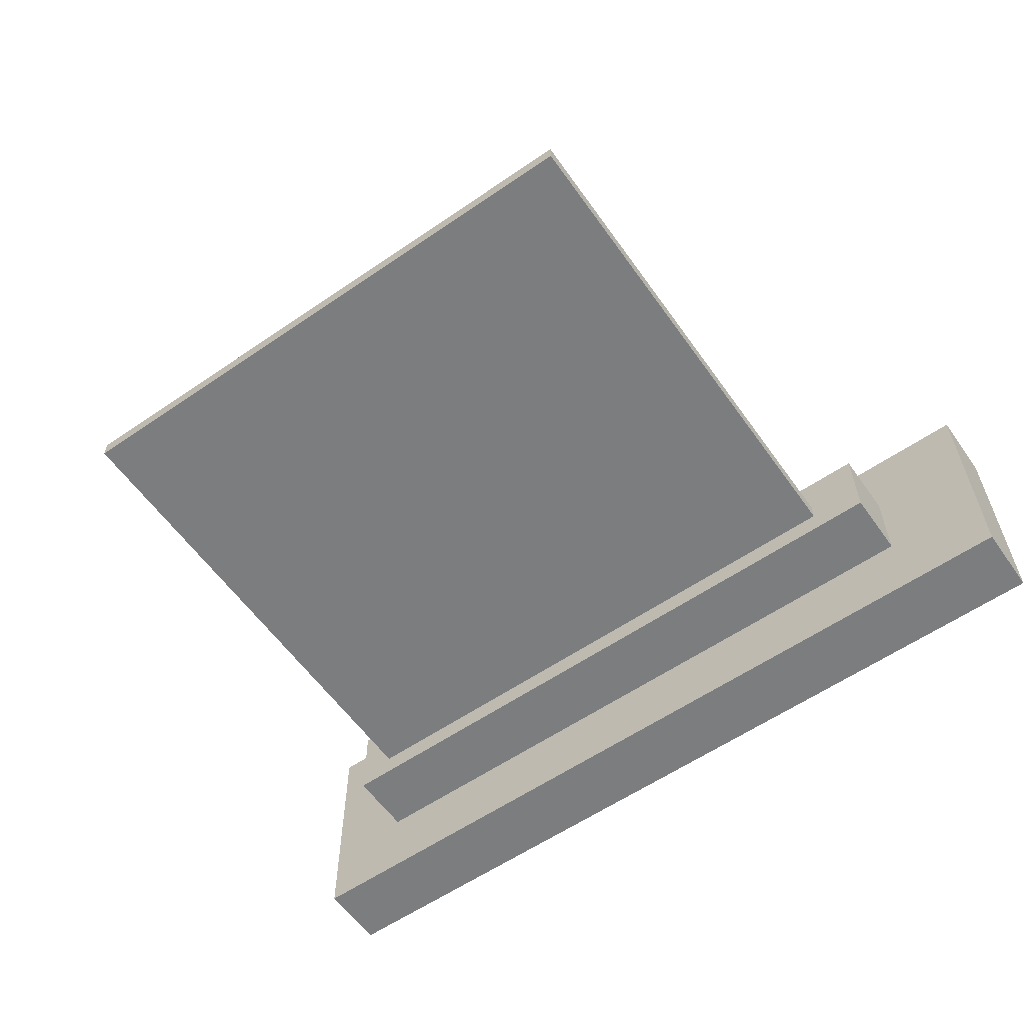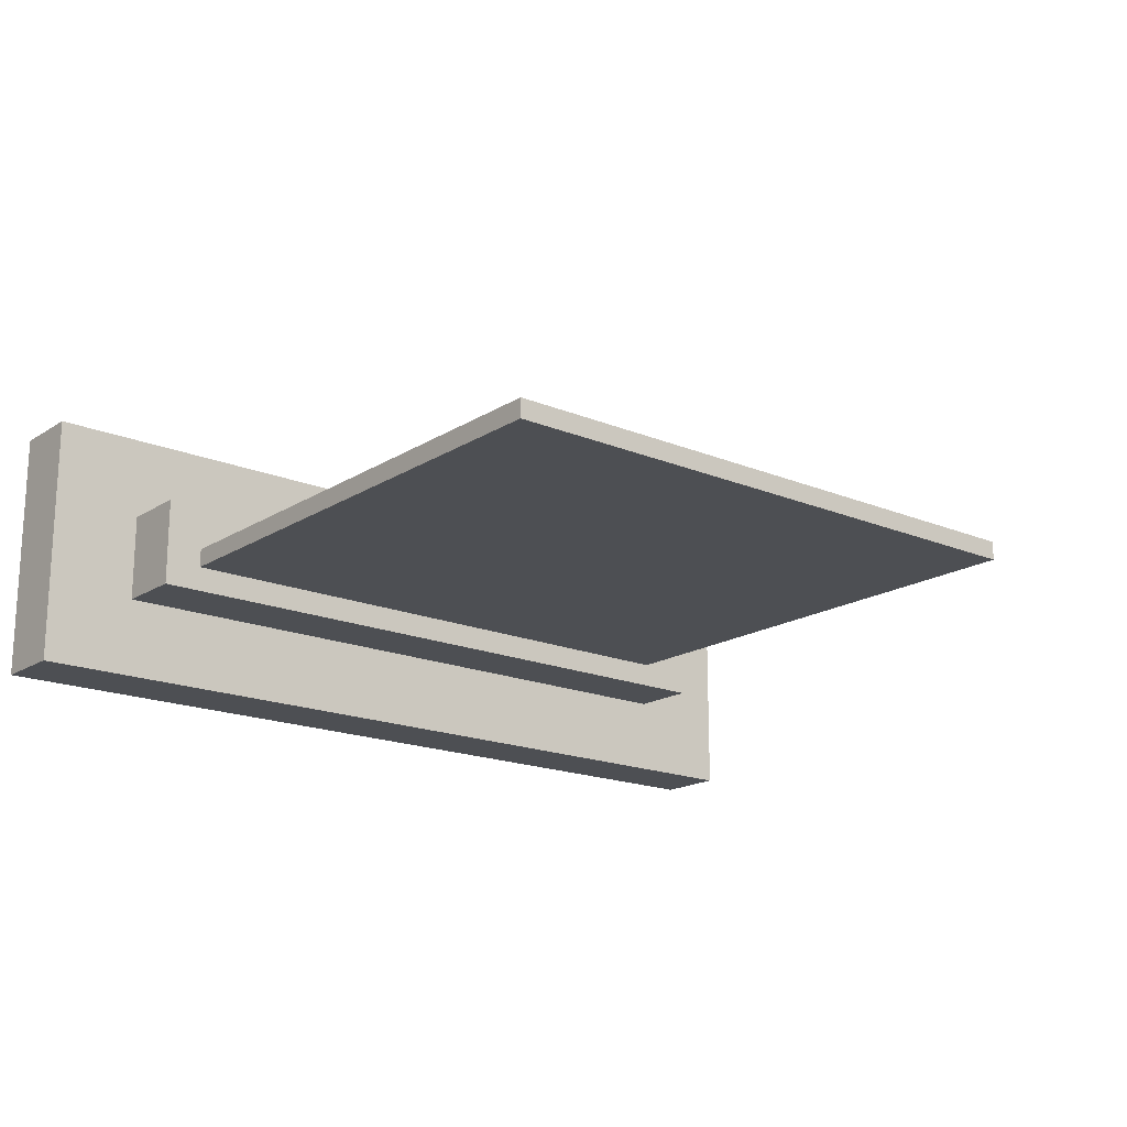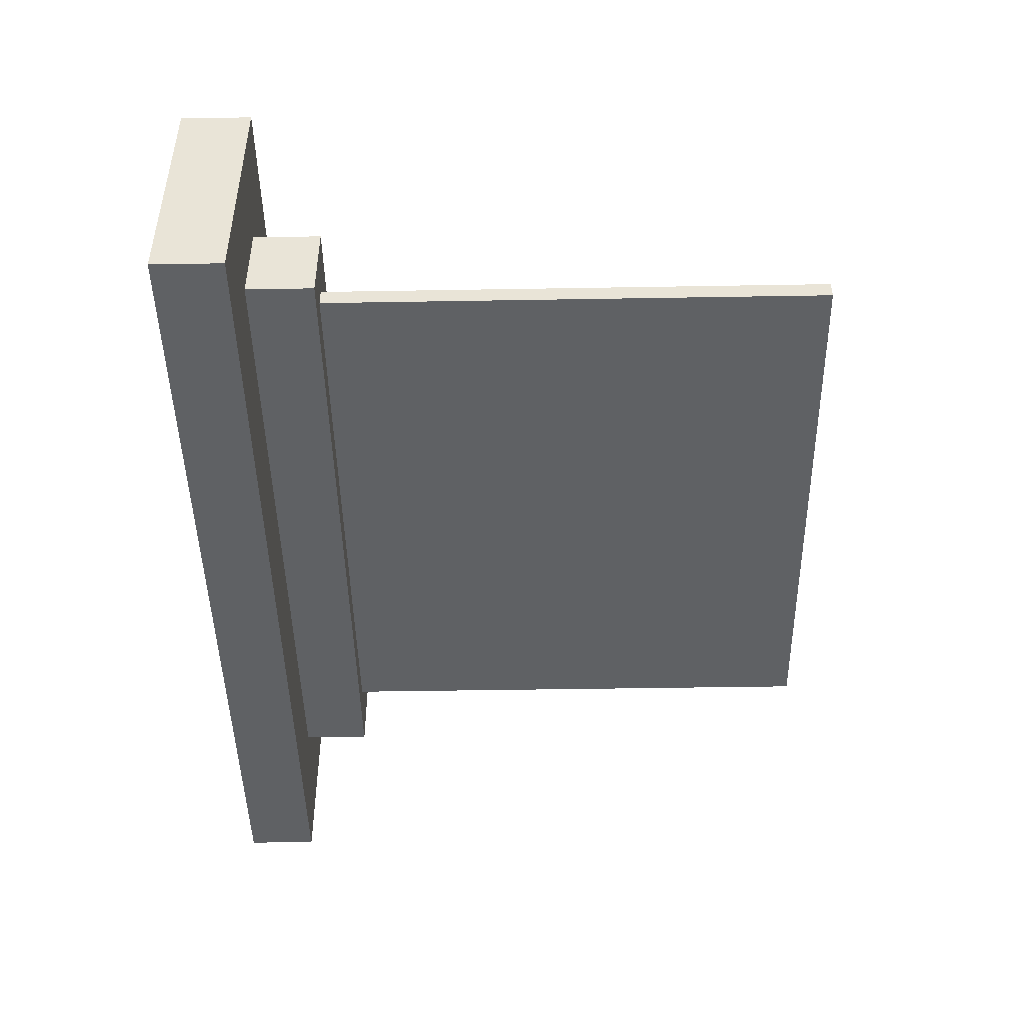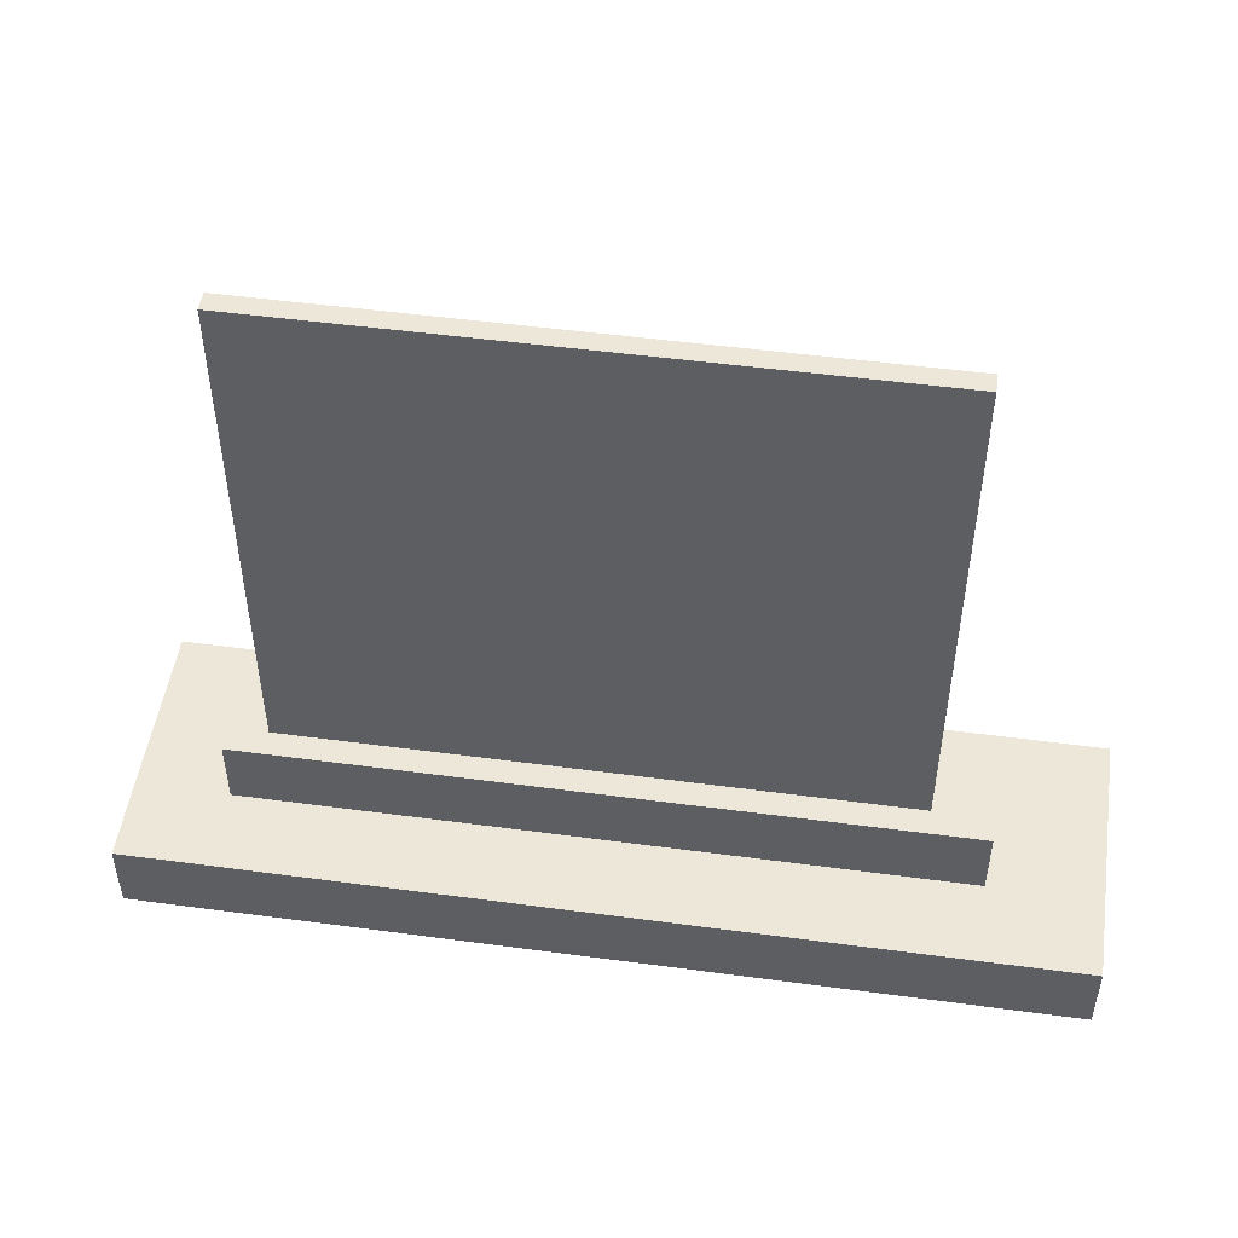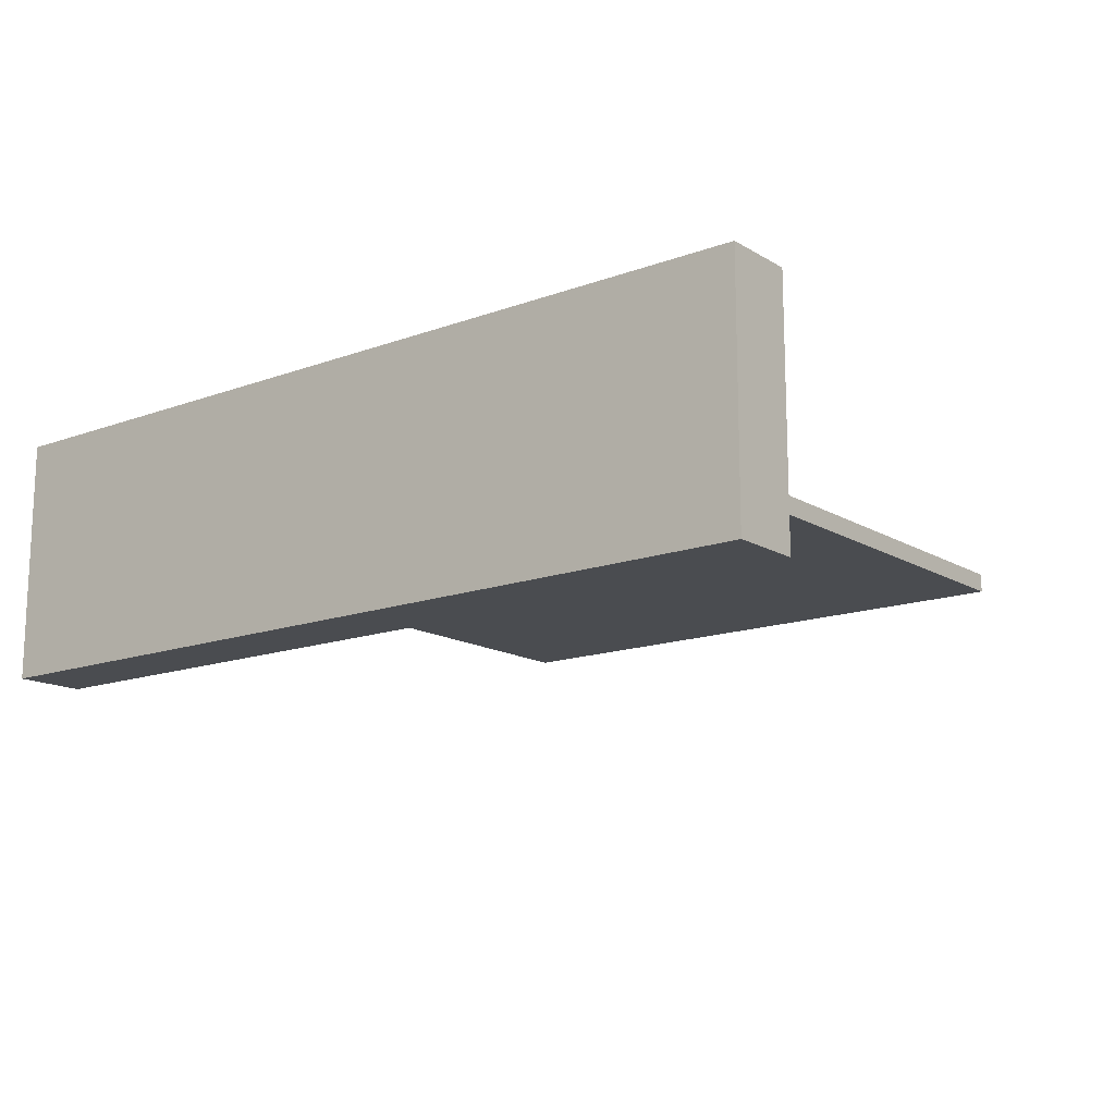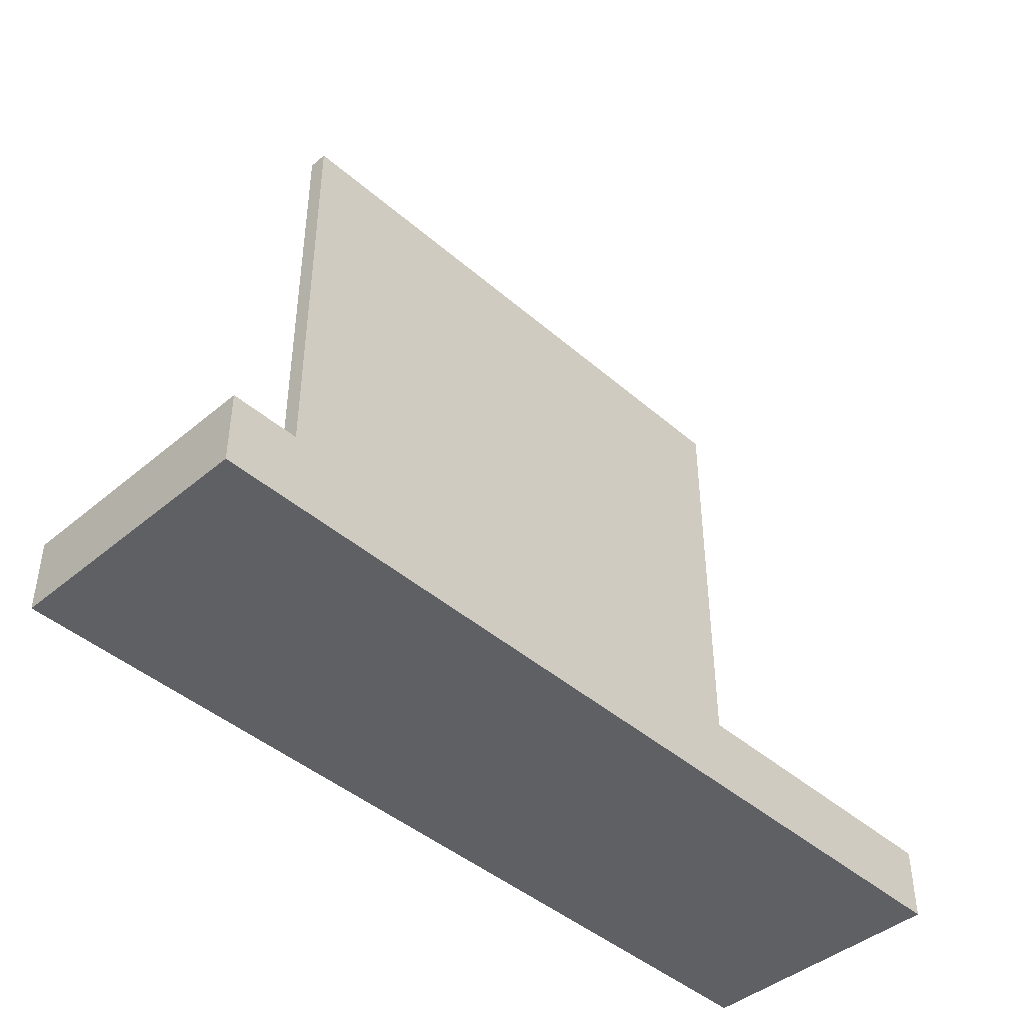
<metadata>
{"format":"obj","ext":"obj","renderer":"f3d","projection":"perspective","resolution":1024,"background":"white","views":[{"elev":-59.0,"azim":-144.8,"up":"+Z"},{"elev":-17.8,"azim":140.7,"up":"+Z"},{"elev":-46.4,"azim":91.1,"up":"+Z"},{"elev":50.0,"azim":-171.6,"up":"+Y"},{"elev":-14.7,"azim":38.3,"up":"+Z"},{"elev":-43.8,"azim":-45.5,"up":"+Y"}]}
</metadata>
<code>
v 0.3823 -0.1874 0.1141
v -0.3999 -0.1874 -0.1068
v 0.3823 -0.1874 -0.1068
v -0.3999 -0.1874 0.1141
v 0.3823 -0.124 -0.1068
v -0.3999 -0.124 0.1141
v -0.3999 -0.124 -0.1068
v 0.3823 -0.124 0.1141
v -0.3057 -0.124 -0.03661
v 0.3027 -0.124 -0.03661
v 0.3027 -0.124 0.04091
v -0.3057 -0.124 0.04091
v 0.3027 -0.0629 -0.03661
v -0.3057 -0.0629 0.04091
v -0.3057 -0.0629 -0.03661
v 0.3027 -0.0629 0.04091
v -0.2564 -0.0629 -0.01483
v 0.2698 -0.0629 -0.01483
v 0.2698 -0.0629 0.001611
v -0.2564 -0.0629 0.001611
v 0.2698 0.3952 -0.01483
v -0.2348 -0.04427 0.001611
v -0.2564 0.3952 0.001611
v -0.2564 0.3952 -0.01483
v 0.2698 0.3952 0.001611
v 0.2491 -0.04427 0.001611
v 0.2491 0.3762 0.001611
v -0.2348 0.3762 0.001611
g mesh1_mesh1-geometry
f 1 2 3
f 2 1 4
f 3 2 1
f 4 1 2
f 3 5 2
f 3 1 5
f 4 6 1
f 4 2 6
f 7 2 5
f 8 5 1
f 8 1 6
f 7 6 2
f 5 9 7
f 8 10 5
f 6 11 8
f 6 7 9
f 9 5 10
f 11 10 8
f 11 6 12
f 12 6 9
f 10 13 9
f 10 11 13
f 12 14 11
f 12 9 14
f 15 9 13
f 16 13 11
f 16 11 14
f 15 14 9
f 13 17 15
f 16 18 13
f 14 19 16
f 14 15 17
f 17 13 18
f 19 18 16
f 19 14 20
f 20 14 17
f 18 21 17
f 18 19 21
f 19 20 22
f 20 17 23
f 24 17 21
f 25 21 19
f 23 22 20
f 26 19 22
f 24 23 17
f 24 21 23
f 25 23 21
f 19 27 25
f 22 23 28
f 27 19 26
f 26 28 22
f 22 28 26
f 25 28 23
f 27 28 25
f 28 26 27
f 27 26 28
g mesh1_mesh1-geometry
f 2 5 3
f 5 1 3
f 1 6 4
f 6 2 4
f 5 2 7
f 1 5 8
f 6 1 8
f 2 6 7
f 7 9 5
f 5 10 8
f 8 11 6
f 9 7 6
f 10 5 9
f 8 10 11
f 12 6 11
f 9 6 12
g mesh1_mesh1-geometry
f 9 13 10
f 13 11 10
f 11 14 12
f 14 9 12
f 13 9 15
f 11 13 16
f 14 11 16
f 9 14 15
f 15 17 13
f 13 18 16
f 16 19 14
f 17 15 14
f 18 13 17
f 16 18 19
f 20 14 19
f 17 14 20
g mesh1_mesh1-geometry
f 17 21 18
f 21 19 18
f 22 20 19
f 23 17 20
f 21 17 24
f 19 21 25
f 20 22 23
f 22 19 26
f 17 23 24
f 23 21 24
f 21 23 25
f 25 27 19
f 28 23 22
f 26 19 27
f 23 28 25
f 25 28 27
g mesh2_mesh2-geometry
l 3 2
l 1 3
l 2 4
l 4 1

</code>
